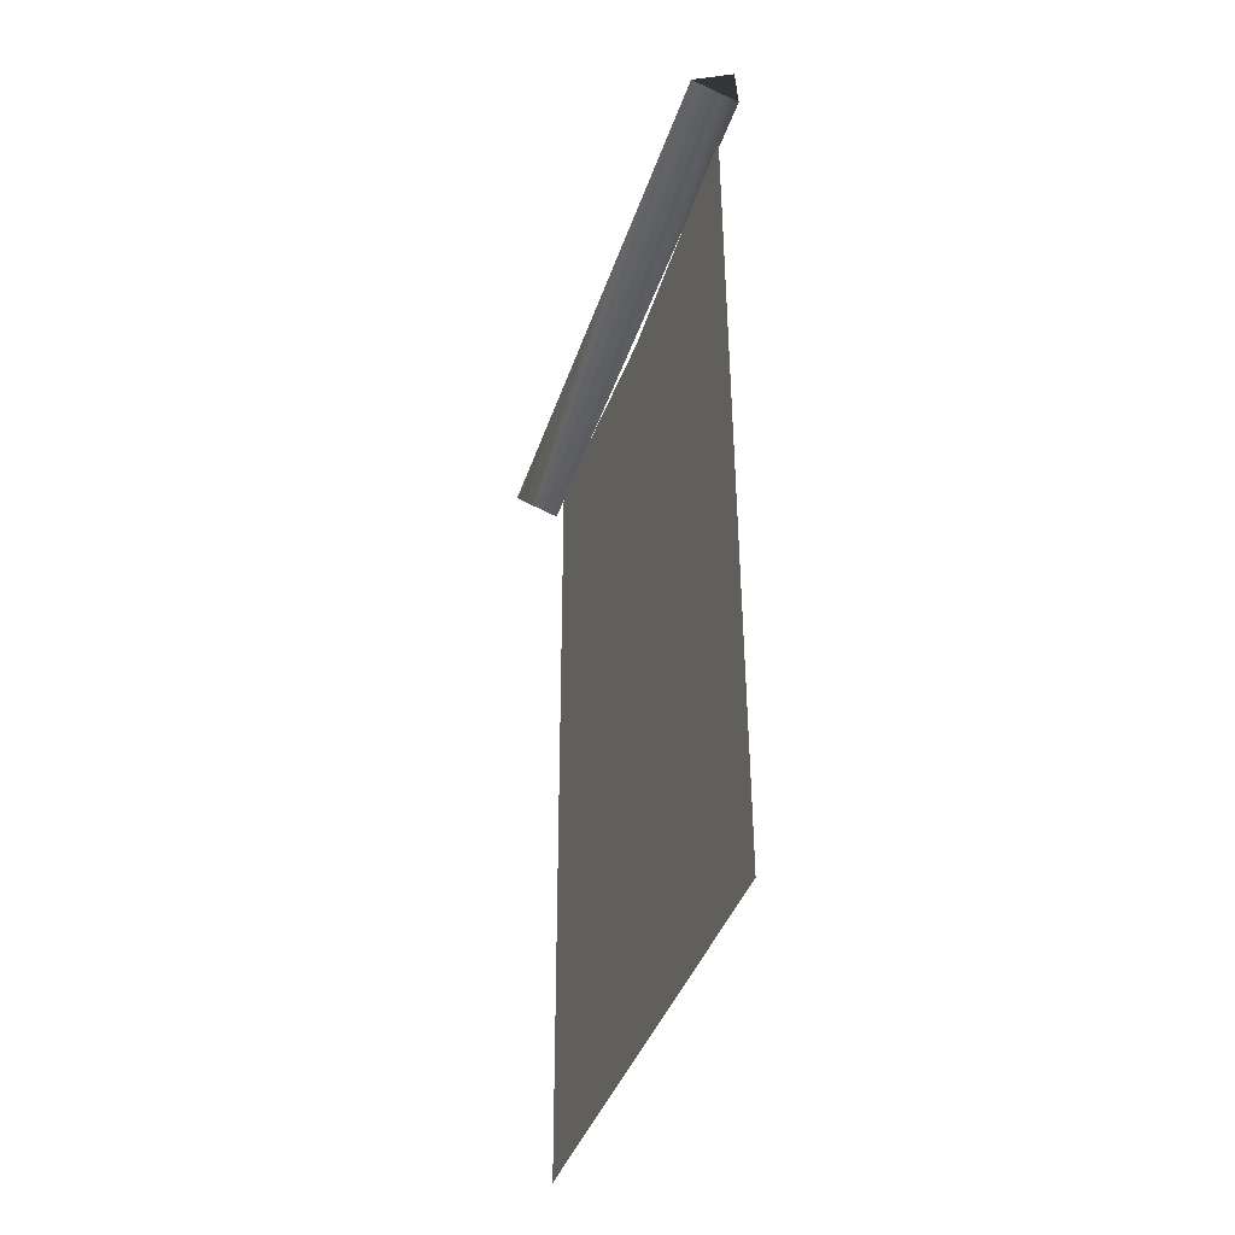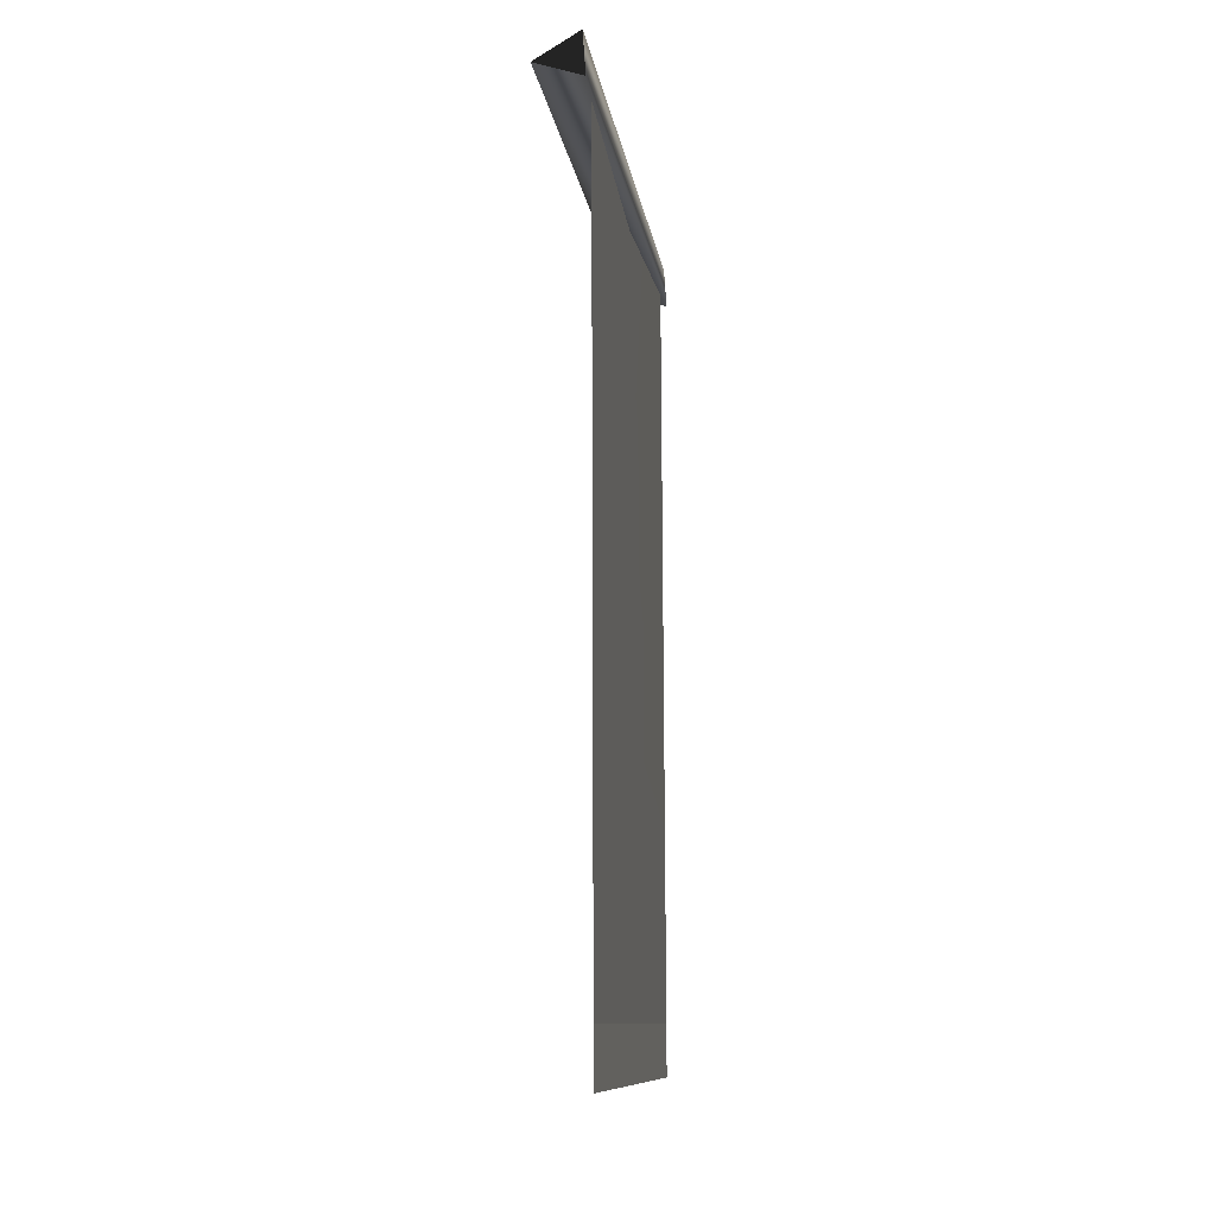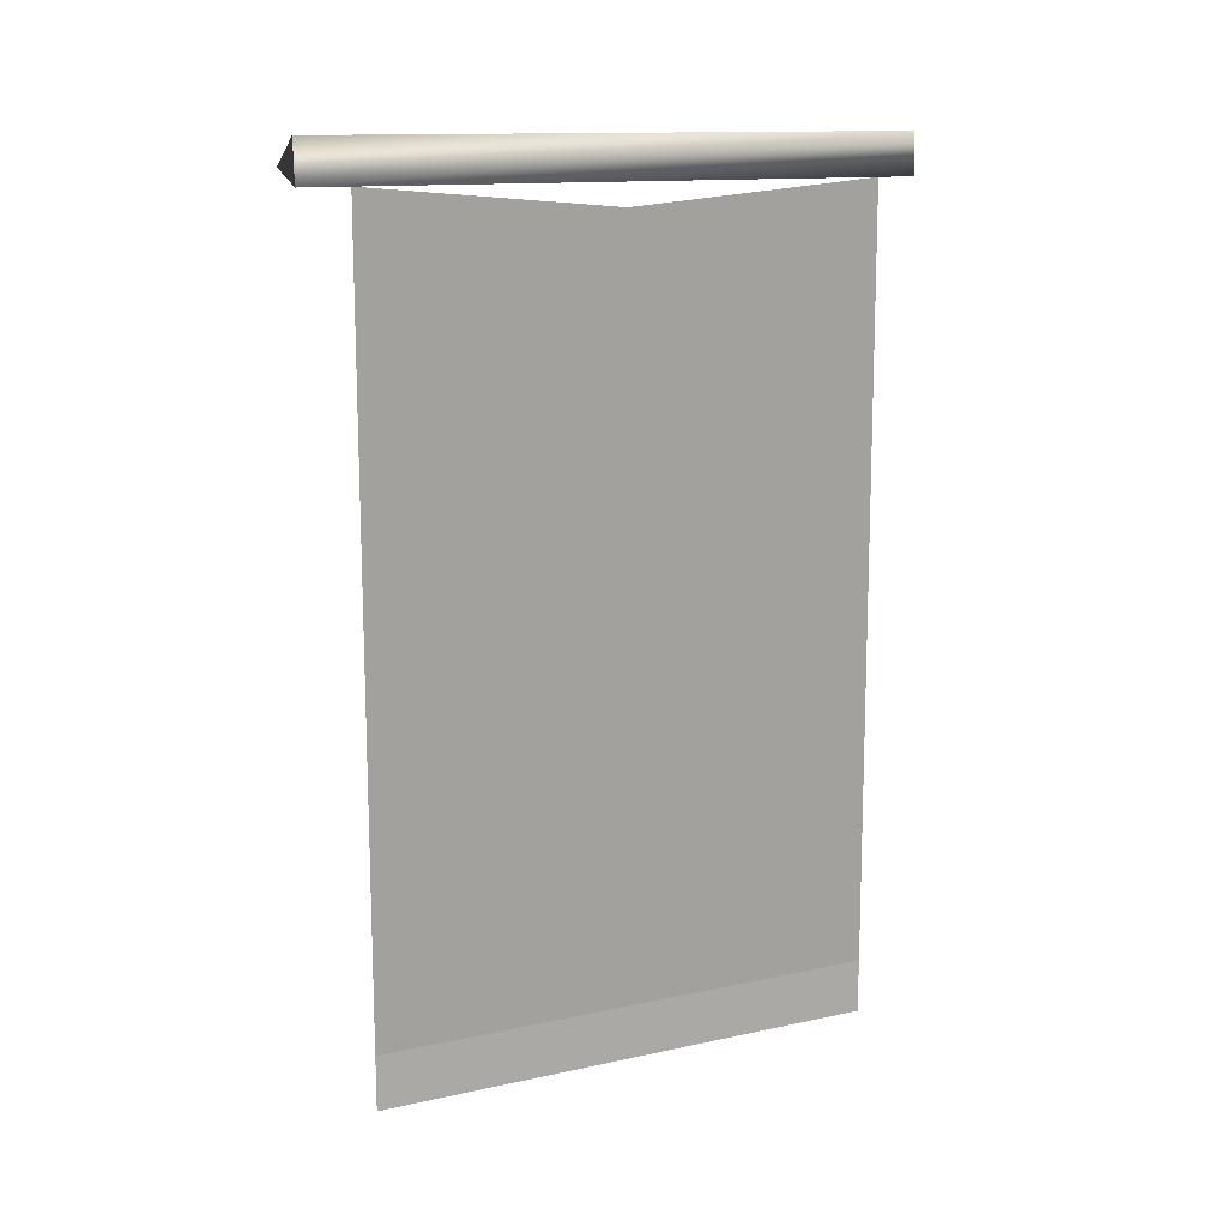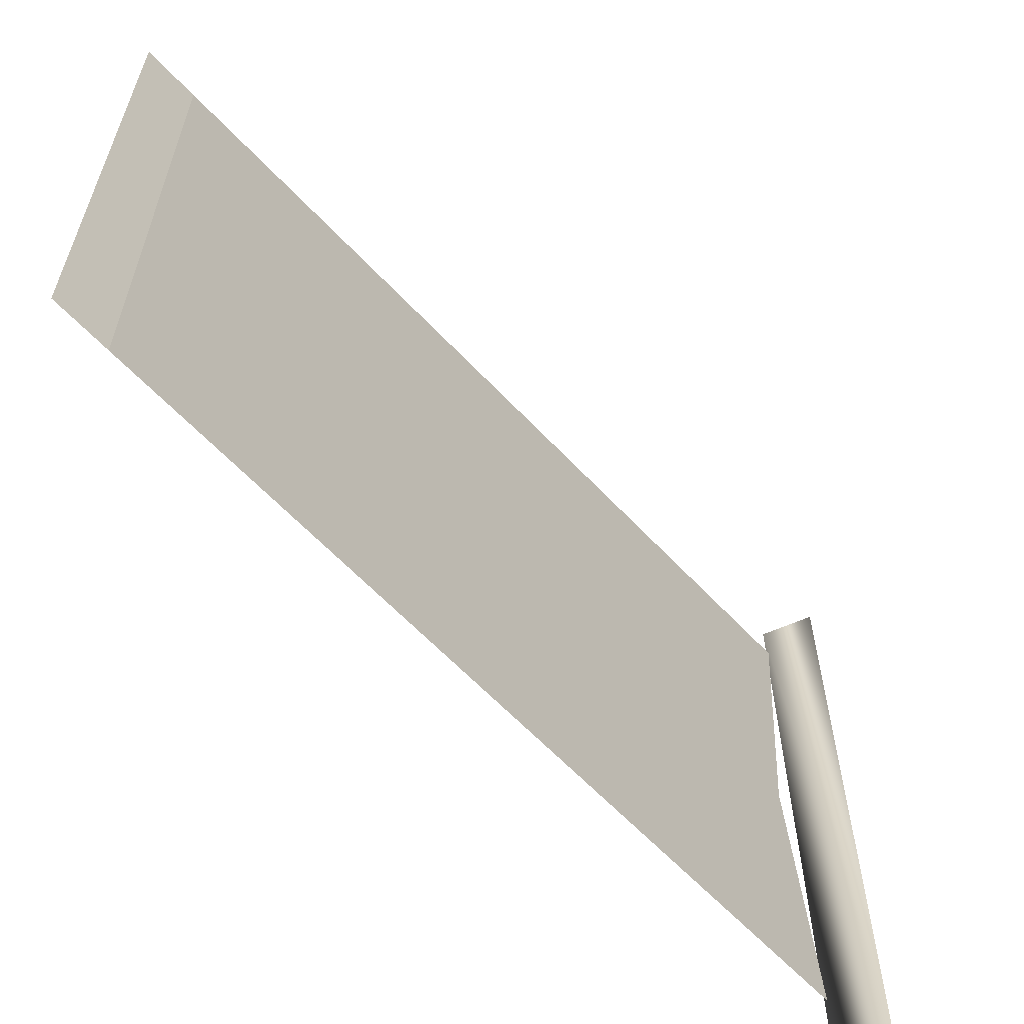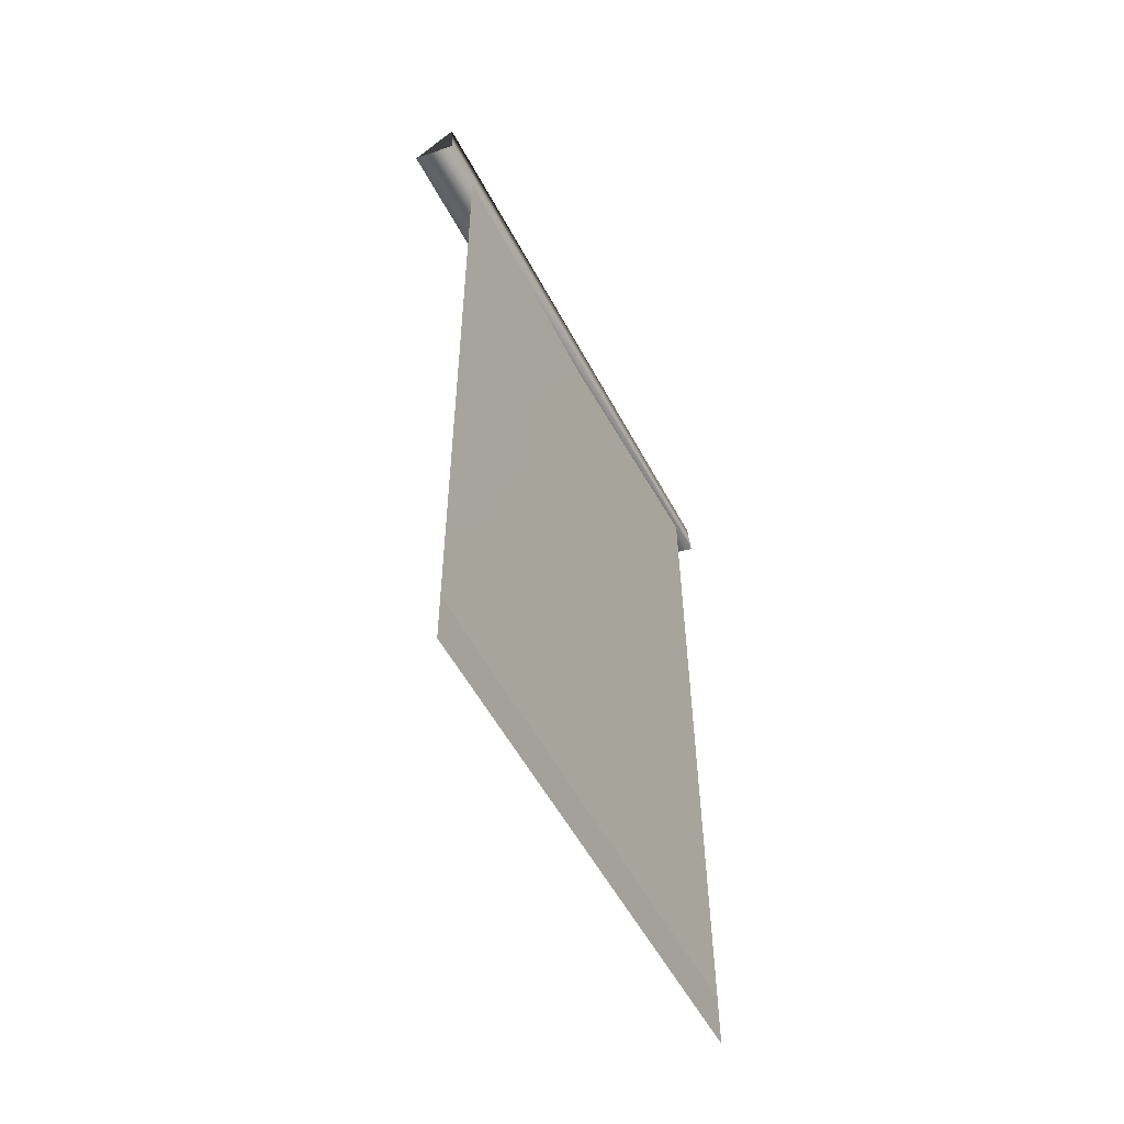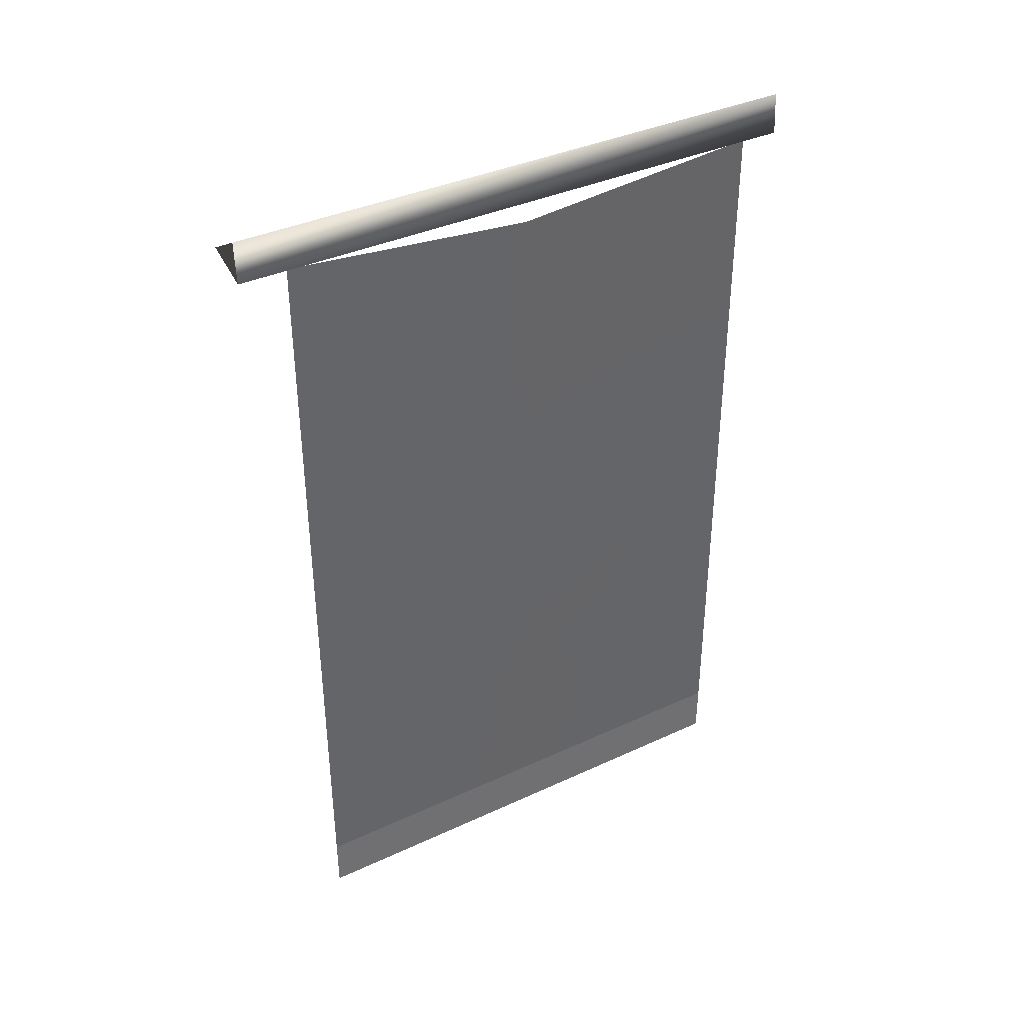
<metadata>
{"format":"obj","ext":"obj","renderer":"f3d","projection":"perspective","resolution":1024,"background":"white","views":[{"elev":-39.7,"azim":162.4,"up":"+Y"},{"elev":-10.7,"azim":-172.1,"up":"+Y"},{"elev":13.1,"azim":-116.3,"up":"+Y"},{"elev":-61.0,"azim":42.5,"up":"+Z"},{"elev":-54.9,"azim":-152.4,"up":"+Y"},{"elev":37.6,"azim":-120.6,"up":"+Y"}]}
</metadata>
<code>
v -0.2066 6.119 -2.405
v -0.1831 6.455 -2.405
v 0.1708 6.243 -2.405
v -0.1831 6.455 2.456
v -0.2066 6.119 2.456
v 0.1708 6.243 2.456
v -0.2066 6.119 -2.405
v -0.2066 6.119 2.456
v -0.1831 6.455 2.456
v -0.1831 6.455 -2.405
v -0.1831 6.455 -2.405
v -0.1831 6.455 2.456
v 0.1708 6.243 2.456
v 0.1708 6.243 -2.405
v 0.1708 6.243 -2.405
v 0.1708 6.243 2.456
v -0.2066 6.119 2.456
v -0.2066 6.119 -2.405
v -0.2087 -0.5505 2.15
v -0.2076 -0.1144 2.151
v -0.2087 -0.5505 0.04881
v -0.2076 -0.125 2.151
v -0.2023 1.436 2.151
v -0.2076 -0.125 0.05341
v -0.2023 1.388 0.05341
v -0.1969 2.997 2.151
v -0.1969 2.906 0.05341
v -0.1915 4.558 2.151
v -0.1915 4.44 0.05341
v -0.1862 6.119 2.151
v -0.1862 5.939 0.05341
v -0.1862 6.119 -2.006
v -0.1915 4.558 -2.006
v -0.1969 2.997 -2.006
v -0.2023 1.436 -2.006
v -0.2076 -0.125 -2.006
v -0.2076 -0.1144 -2.006
v -0.2087 -0.5505 -2.005
v -0.2076 -0.1144 0.05341
g LORDAERON_CITYBANNER_01
o LORDAERON_CITYBANNER_010
f 1 2 3
f 4 5 6
f 7 8 9
f 10 7 9
f 11 12 13
f 14 11 13
f 15 16 17
f 18 15 17
o LORDAERON_CITYBANNER_011
f 19 20 21
f 22 23 24
f 25 24 23
f 23 26 25
f 27 25 26
f 26 28 27
f 29 27 28
f 28 30 29
f 31 29 30
f 32 33 31
f 29 31 33
f 33 34 29
f 27 29 34
f 34 35 27
f 25 27 35
f 35 36 25
f 24 25 36
f 37 38 39
f 21 39 38
f 39 21 20

</code>
